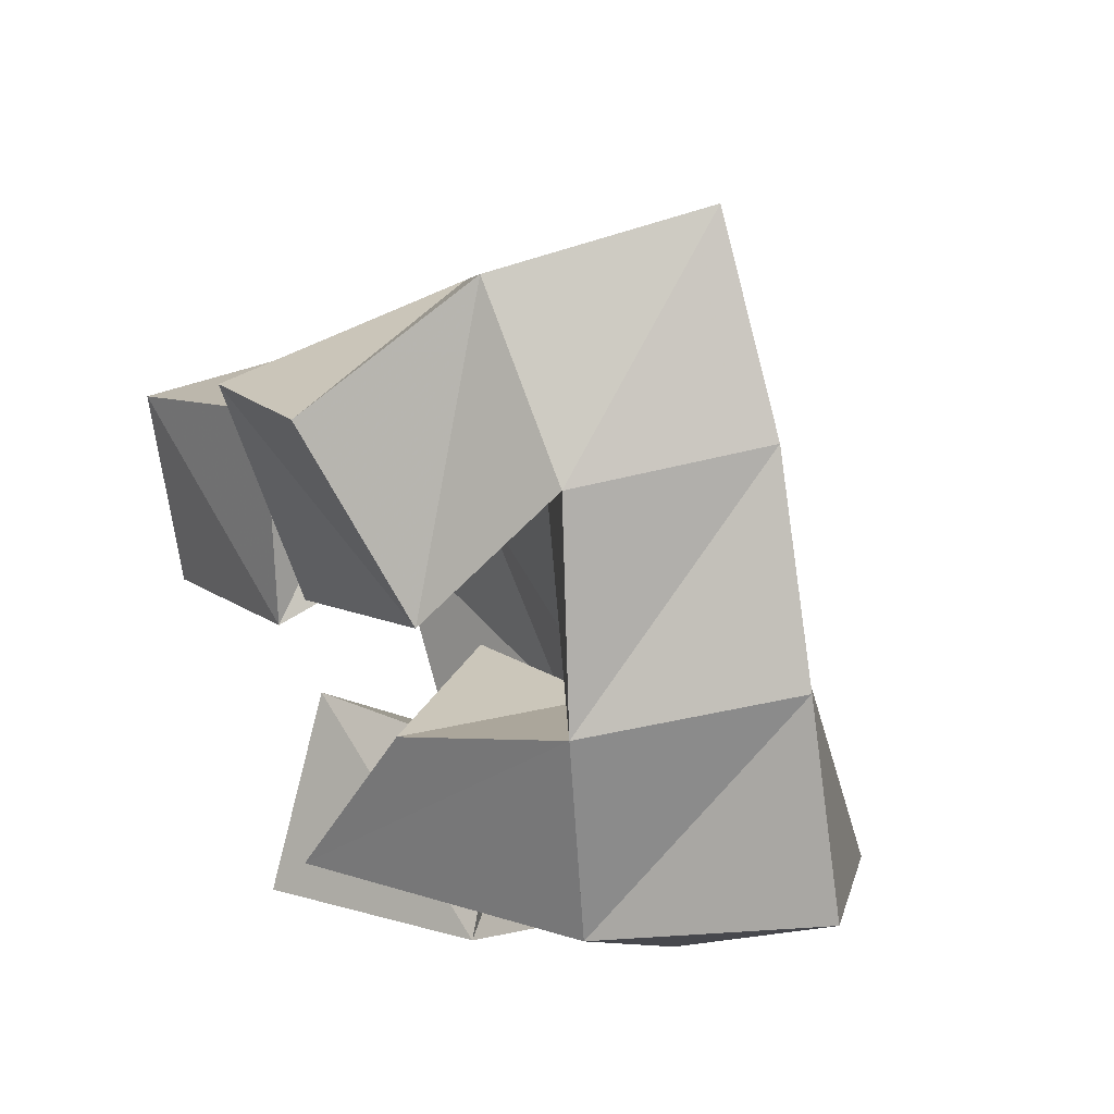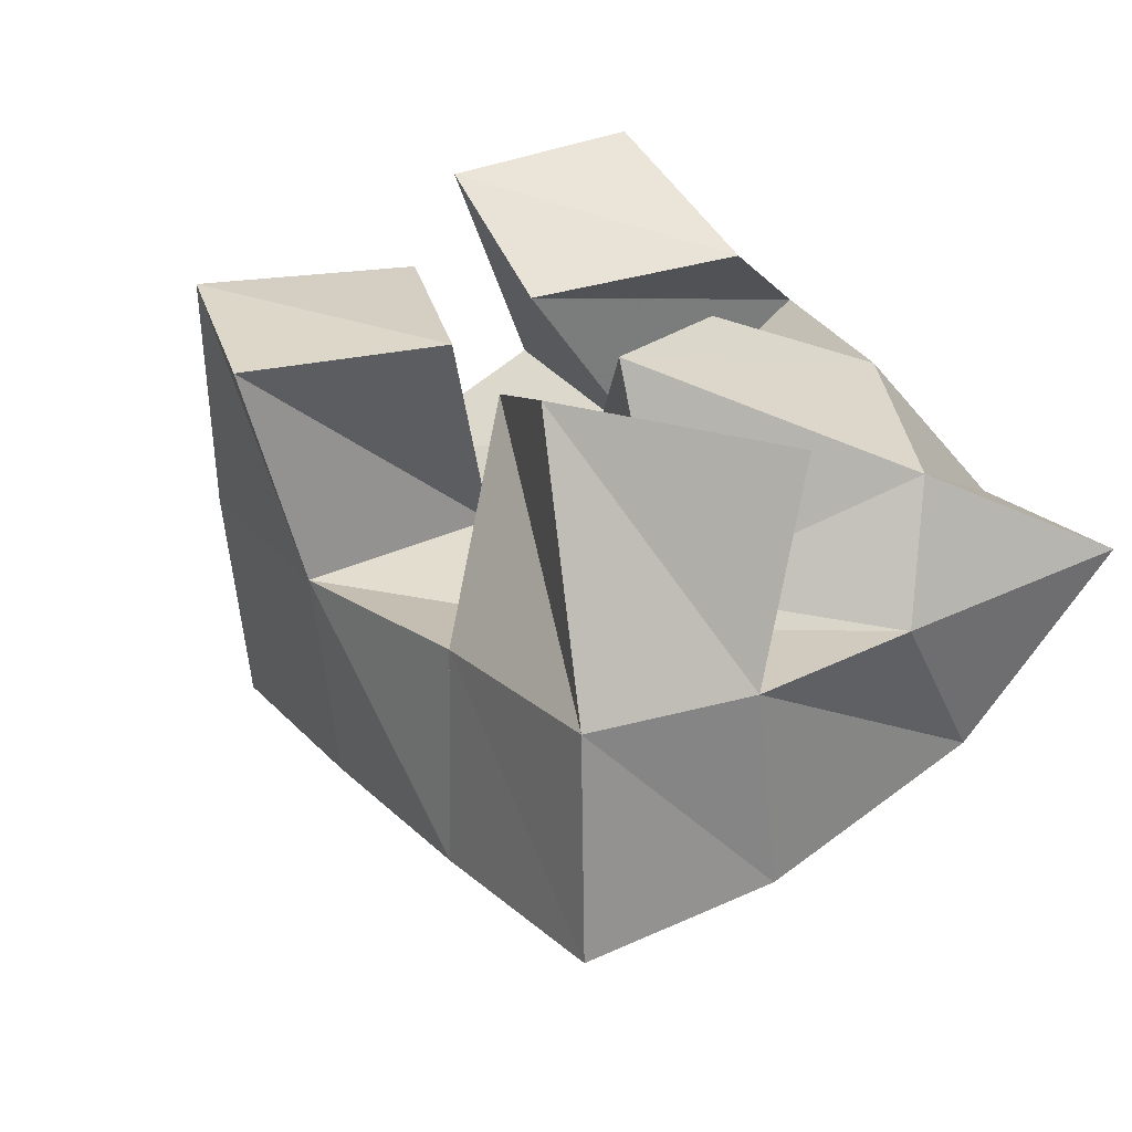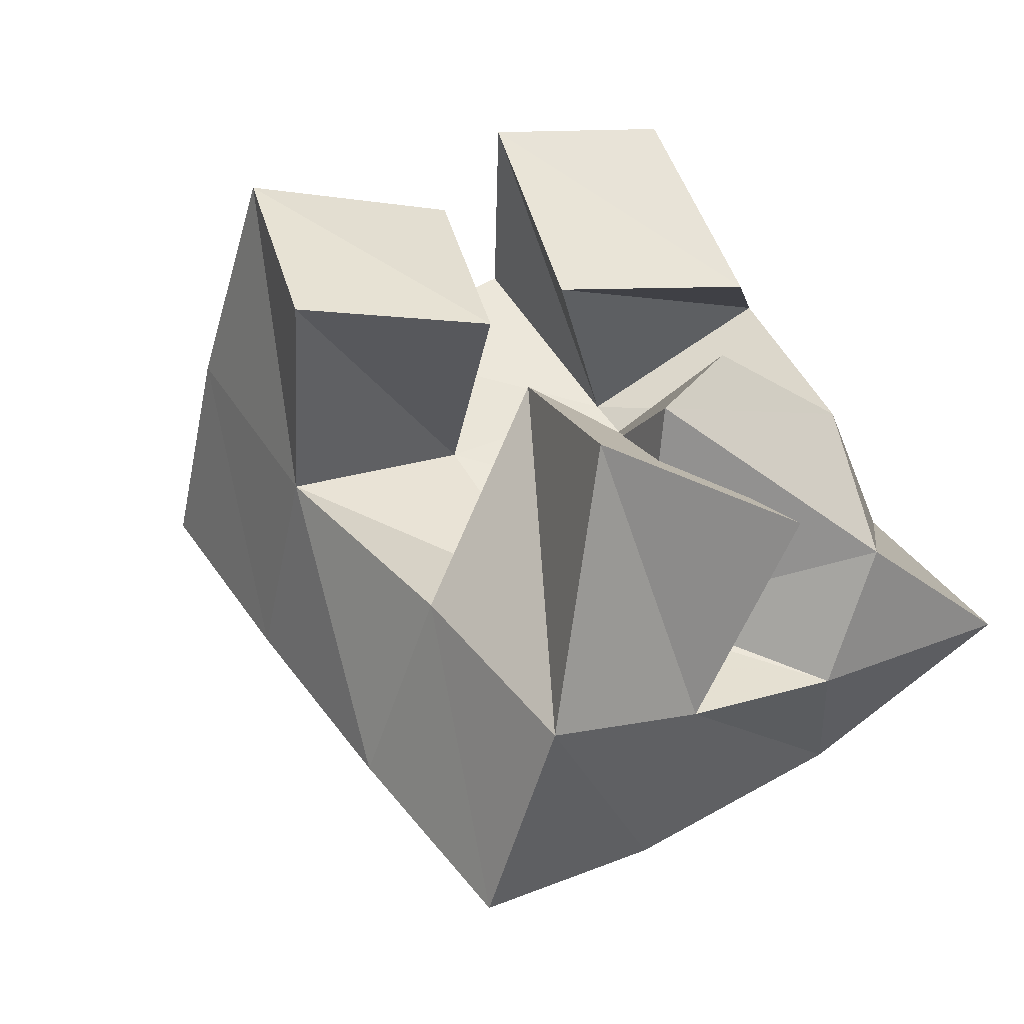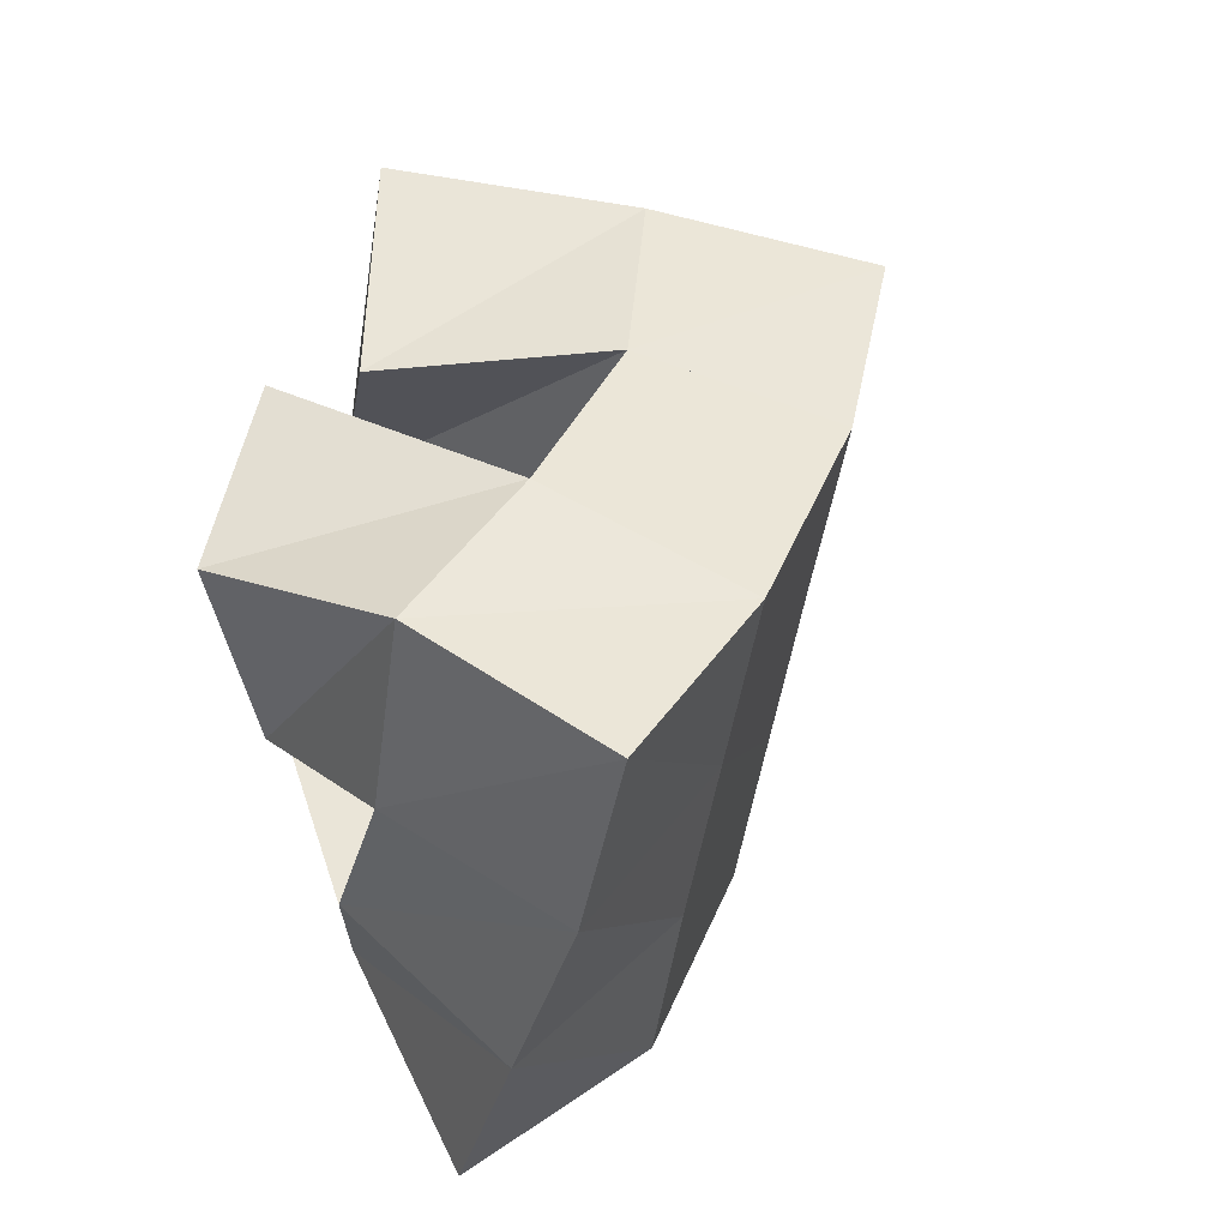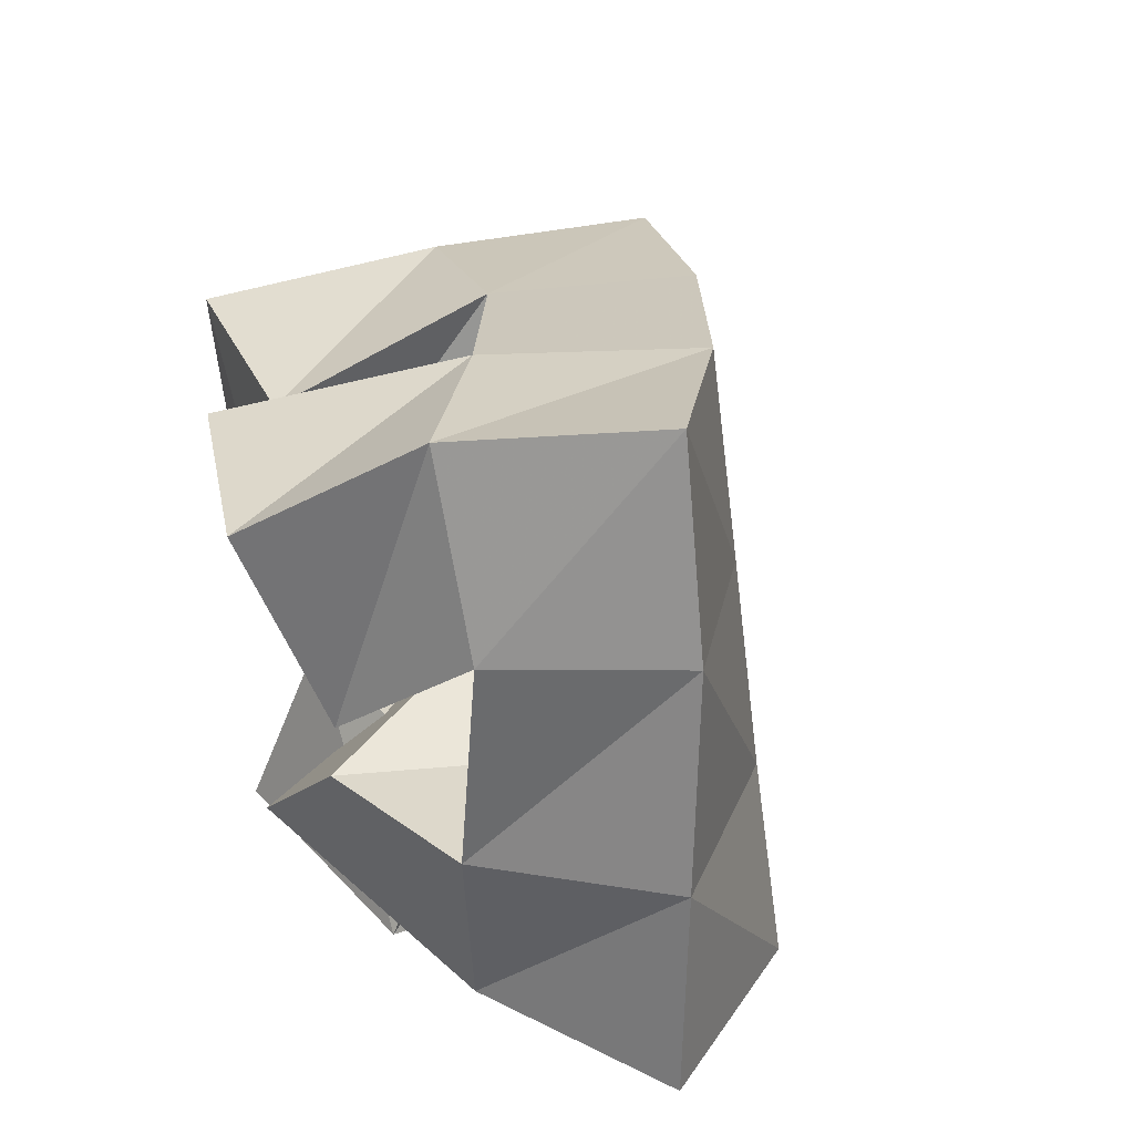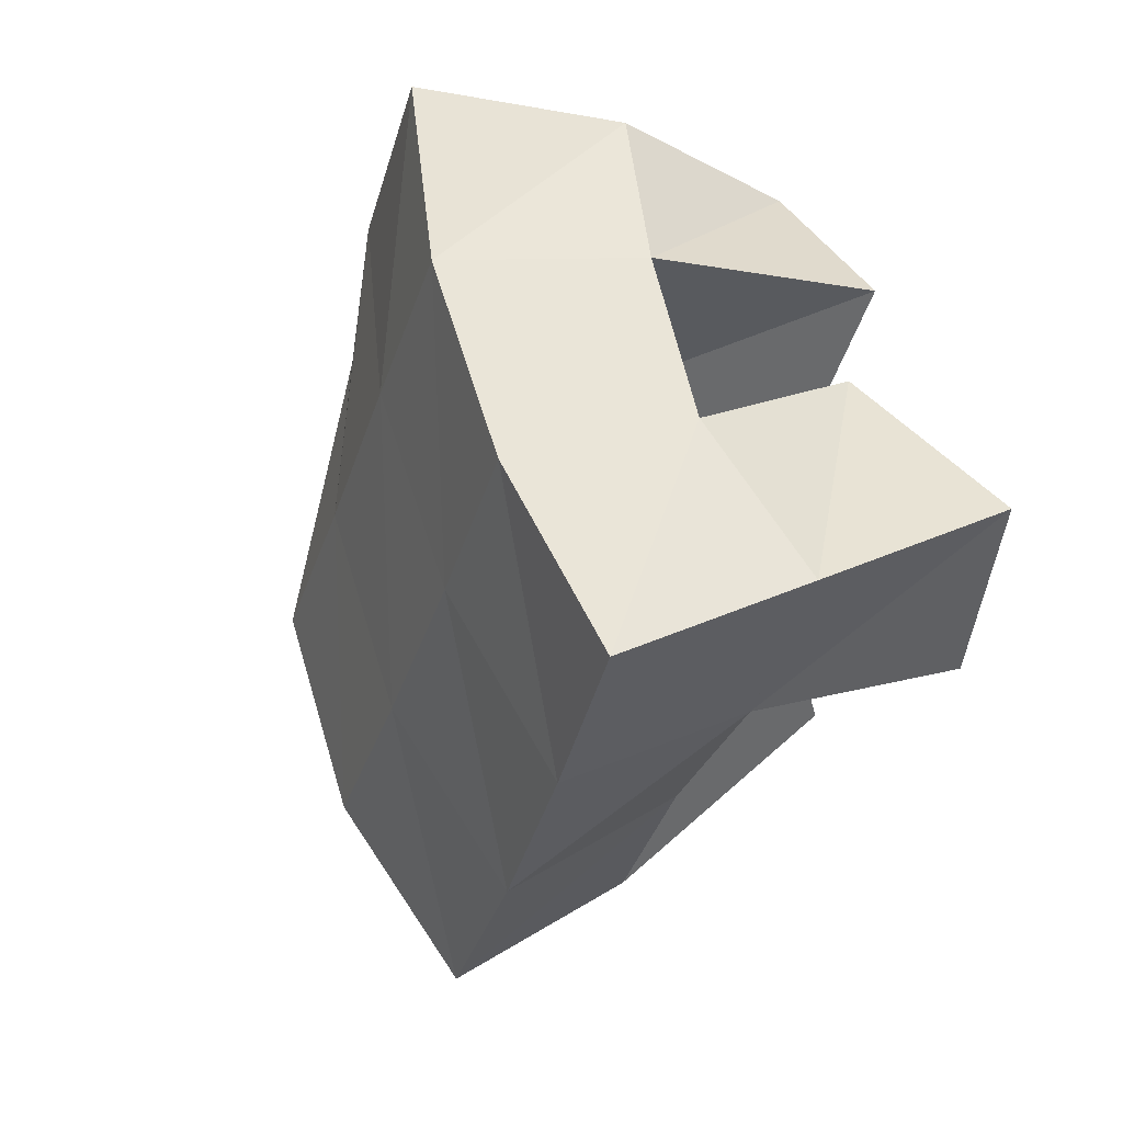
<metadata>
{"format":"obj","ext":"obj","renderer":"f3d","projection":"perspective","resolution":1024,"background":"white","views":[{"elev":31.9,"azim":27.7,"up":"+Z"},{"elev":-57.4,"azim":-25.2,"up":"+Z"},{"elev":-48.0,"azim":-42.6,"up":"+Z"},{"elev":79.3,"azim":71.7,"up":"+Z"},{"elev":55.6,"azim":44.7,"up":"+Z"},{"elev":24.4,"azim":-153.4,"up":"+Z"}]}
</metadata>
<code>
v 0.6397 0.1069 0.08269
v 0.6717 0.1561 0.04975
v 0.6979 0.1 0.09486
v 0.7082 0.146 0.0727
v 0.6405 0.1308 0.1251
v 0.6492 0.1742 0.08987
v 0.6927 0.1262 0.1264
v 0.6846 0.1692 0.114
v 0.6435 0.1218 0.1571
v 0.6883 0.1548 0.1782
v 0.6857 0.1 0.175
v 0.711 0.1182 0.2061
v 0.6232 0.1229 0.2068
v 0.6615 0.1664 0.2221
v 0.6575 0.1 0.2179
v 0.6837 0.1337 0.2427
v 0.587 0.1526 0.1287
v 0.6221 0.1953 0.1291
v 0.6291 0.1316 0.1401
v 0.6588 0.1783 0.1554
v 0.5755 0.1595 0.1742
v 0.6013 0.2105 0.1724
v 0.6219 0.1417 0.1907
v 0.6365 0.1947 0.1975
v 0.6825 0.1375 0.08339
v 0.7354 0.1268 0.08769
v 0.6539 0.1 0.1007
v 0.726 0.1 0.1055
v 0.67 0.1553 0.1333
v 0.709 0.1422 0.1388
v 0.6786 0.1023 0.1431
v 0.7208 0.103 0.1557
v 0.6948 0.2035 0.0414
v 0.7342 0.1894 0.07293
v 0.6707 0.2216 0.08289
v 0.7106 0.2043 0.1134
v 0.6487 0.2393 0.1259
v 0.6873 0.219 0.1558
v 0.6285 0.2557 0.1683
v 0.6659 0.2328 0.1965
v 0.7678 0.1573 0.1043
v 0.7449 0.1714 0.1443
v 0.7218 0.1865 0.1859
v 0.6988 0.2014 0.2263
v 0.7816 0.1084 0.1252
v 0.7651 0.1272 0.1671
v 0.7466 0.1481 0.2116
v 0.7234 0.1656 0.2542
f 1 2 4
f 3 1 4
f 2 6 8
f 4 2 8
f 6 5 7
f 8 6 7
f 5 1 3
f 7 5 3
f 8 7 3
f 4 8 3
f 2 1 5
f 6 2 5
f 9 10 12
f 11 9 12
f 10 14 16
f 12 10 16
f 14 13 15
f 16 14 15
f 13 9 11
f 15 13 11
f 16 15 11
f 12 16 11
f 10 9 13
f 14 10 13
f 17 18 20
f 19 17 20
f 18 22 24
f 20 18 24
f 22 21 23
f 24 22 23
f 21 17 19
f 23 21 19
f 24 23 19
f 20 24 19
f 18 17 21
f 22 18 21
f 25 26 28
f 27 25 28
f 26 30 32
f 28 26 32
f 30 29 31
f 32 30 31
f 29 25 27
f 31 29 27
f 32 31 27
f 28 32 27
f 26 25 29
f 30 26 29
f 2 33 34
f 4 2 34
f 33 35 36
f 34 33 36
f 35 6 8
f 36 35 8
f 6 2 4
f 8 6 4
f 36 8 4
f 34 36 4
f 33 2 6
f 35 33 6
f 6 35 36
f 8 6 36
f 35 37 38
f 36 35 38
f 37 18 20
f 38 37 20
f 18 6 8
f 20 18 8
f 38 20 8
f 36 38 8
f 35 6 18
f 37 35 18
f 18 37 38
f 20 18 38
f 37 39 40
f 38 37 40
f 39 22 24
f 40 39 24
f 22 18 20
f 24 22 20
f 40 24 20
f 38 40 20
f 37 18 22
f 39 37 22
f 4 34 41
f 26 4 41
f 34 36 42
f 41 34 42
f 36 8 30
f 42 36 30
f 8 4 26
f 30 8 26
f 42 30 26
f 41 42 26
f 34 4 8
f 36 34 8
f 8 36 42
f 30 8 42
f 36 38 43
f 42 36 43
f 38 20 10
f 43 38 10
f 20 8 30
f 10 20 30
f 43 10 30
f 42 43 30
f 36 8 20
f 38 36 20
f 20 38 43
f 10 20 43
f 38 40 44
f 43 38 44
f 40 24 14
f 44 40 14
f 24 20 10
f 14 24 10
f 44 14 10
f 43 44 10
f 38 20 24
f 40 38 24
f 26 41 45
f 28 26 45
f 41 42 46
f 45 41 46
f 42 30 32
f 46 42 32
f 30 26 28
f 32 30 28
f 46 32 28
f 45 46 28
f 41 26 30
f 42 41 30
f 30 42 46
f 32 30 46
f 42 43 47
f 46 42 47
f 43 10 12
f 47 43 12
f 10 30 32
f 12 10 32
f 47 12 32
f 46 47 32
f 42 30 10
f 43 42 10
f 10 43 47
f 12 10 47
f 43 44 48
f 47 43 48
f 44 14 16
f 48 44 16
f 14 10 12
f 16 14 12
f 48 16 12
f 47 48 12
f 43 10 14
f 44 43 14

</code>
